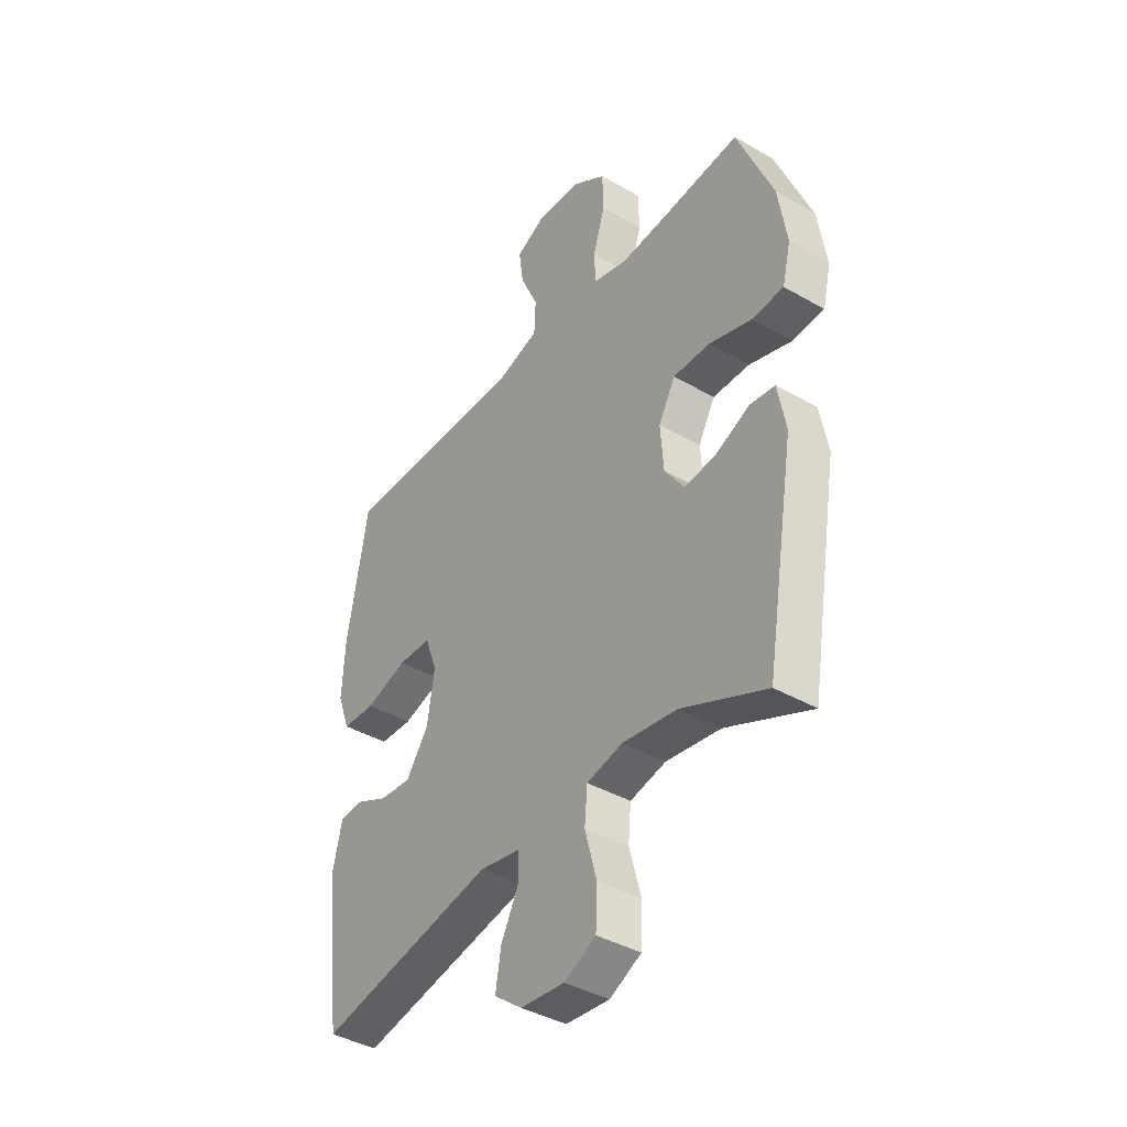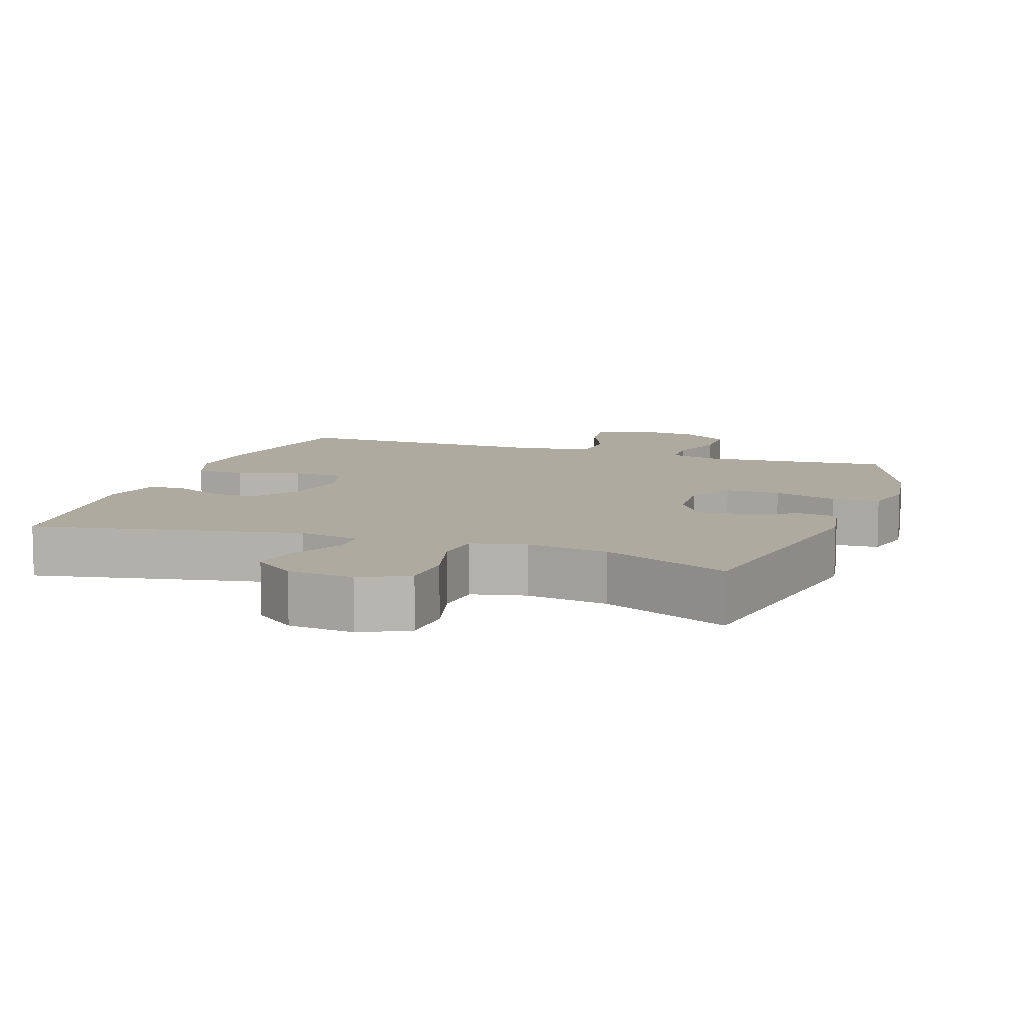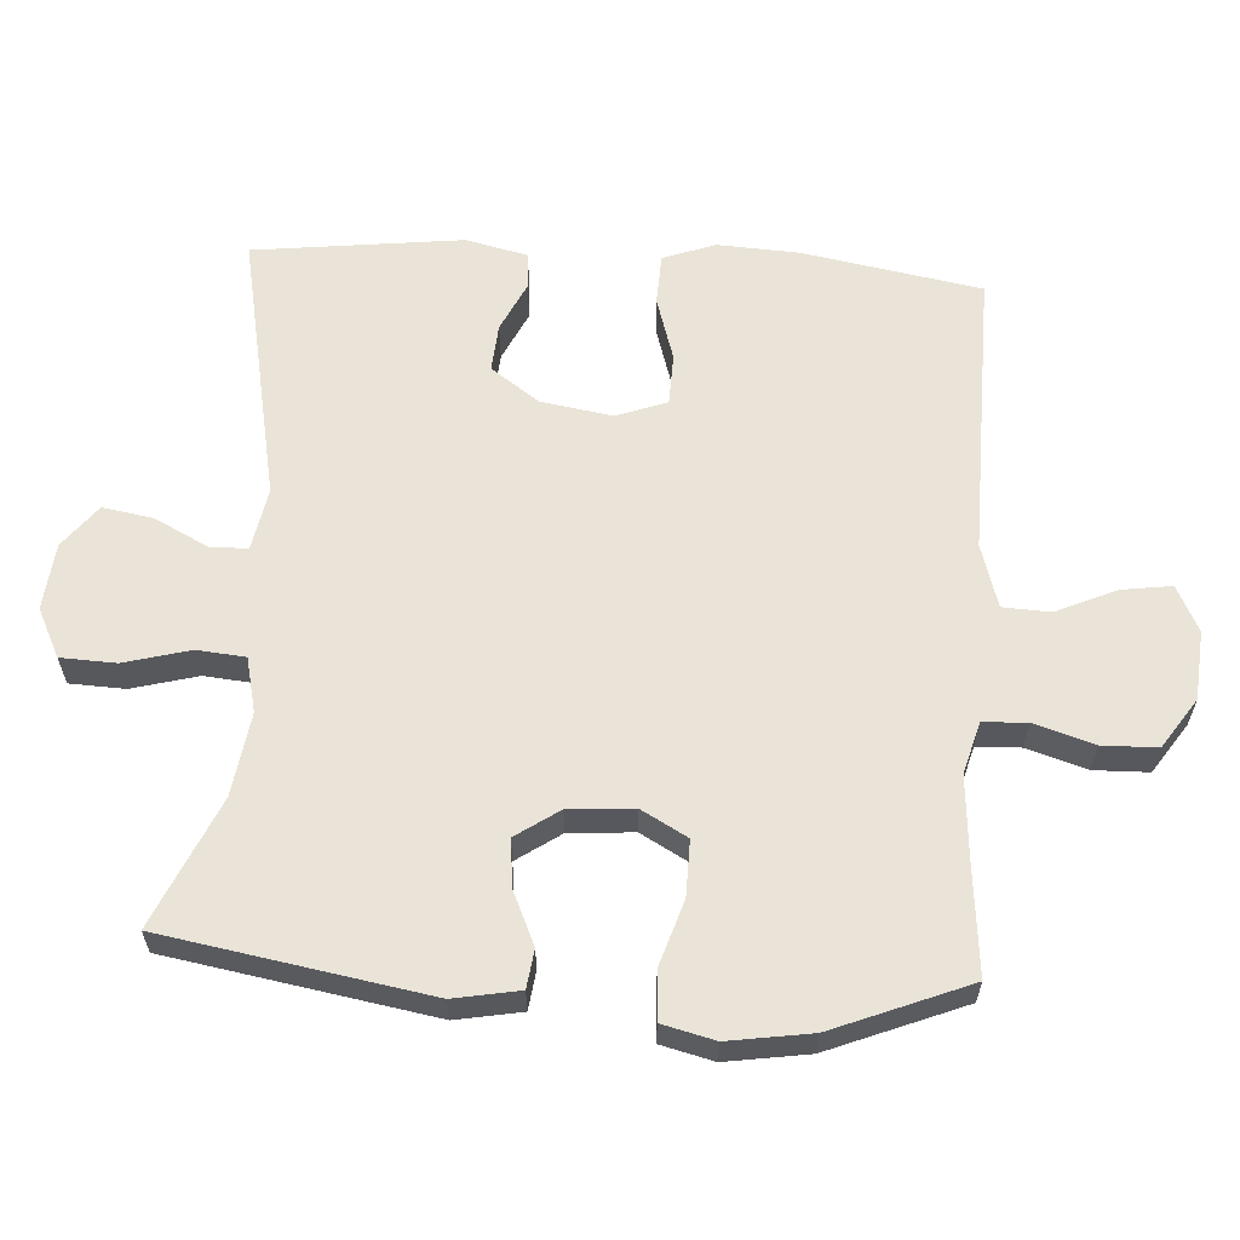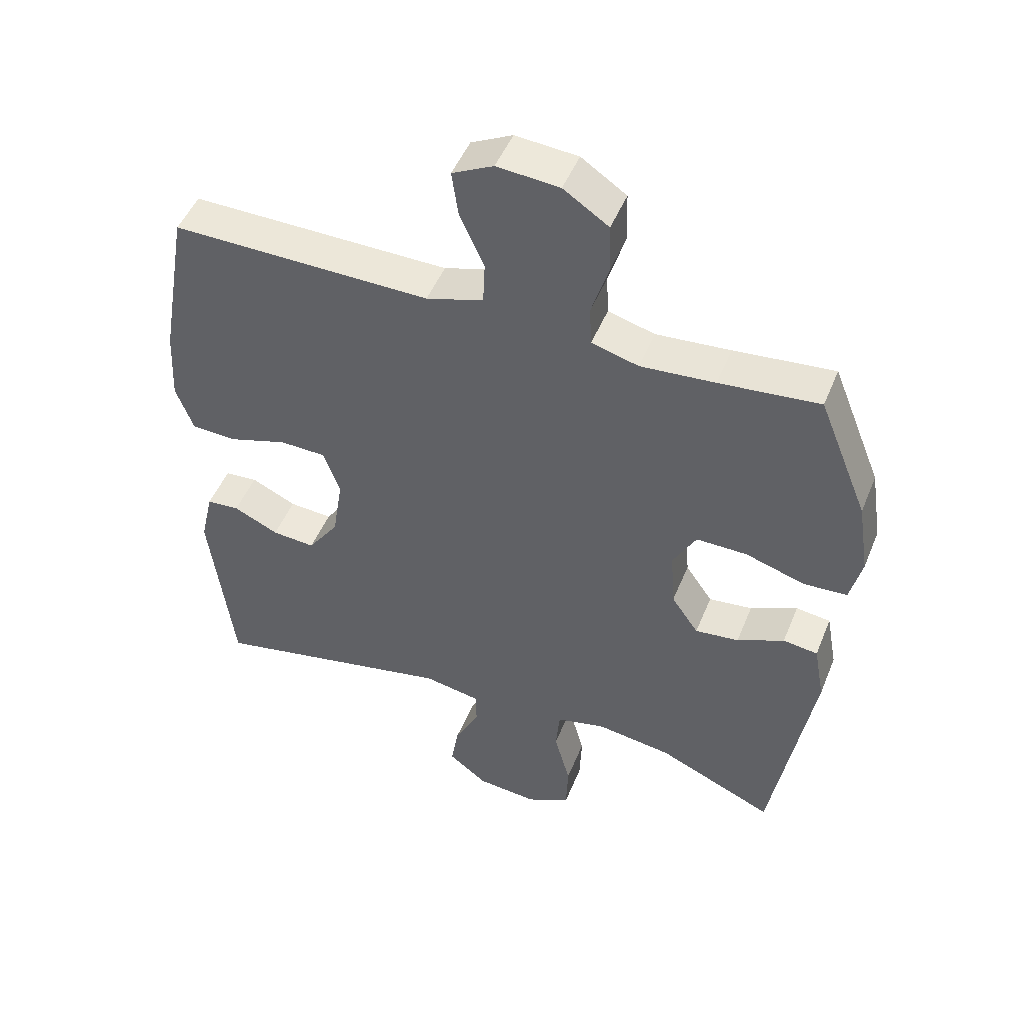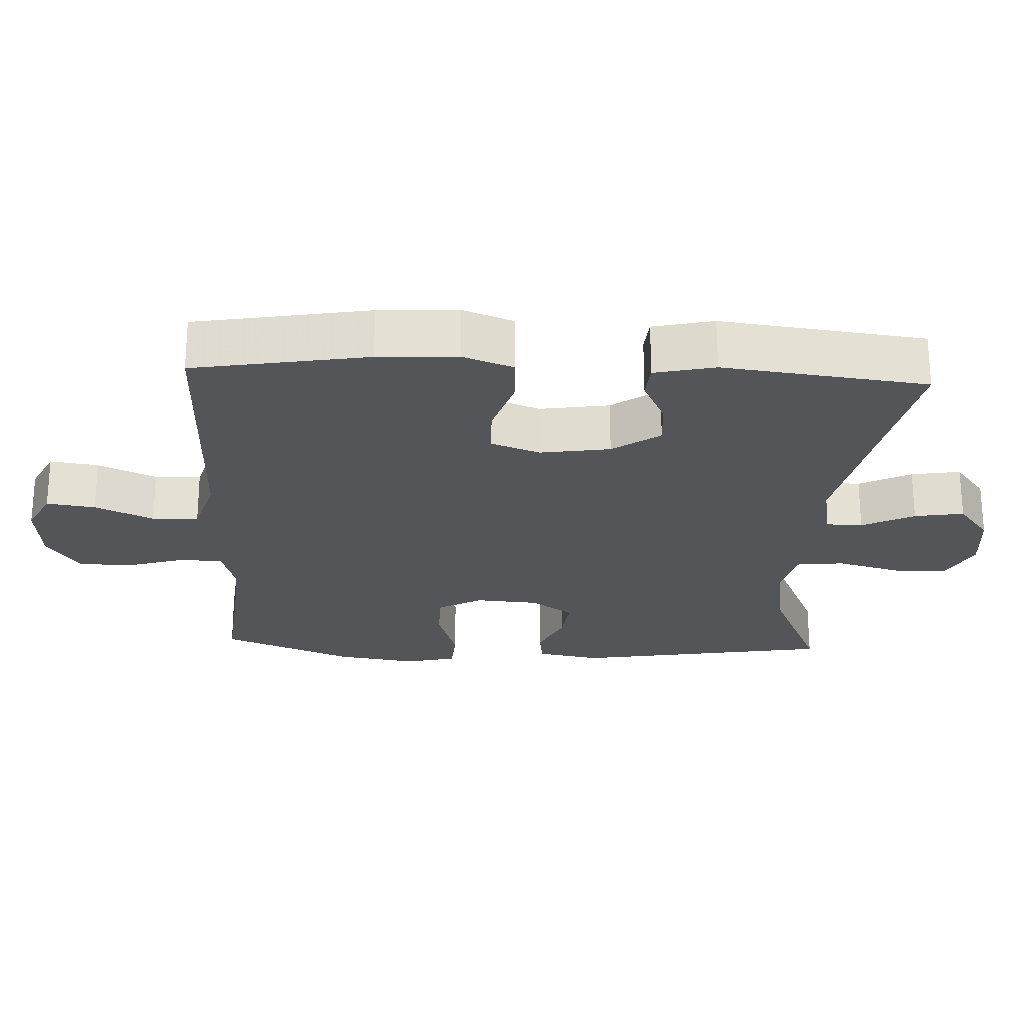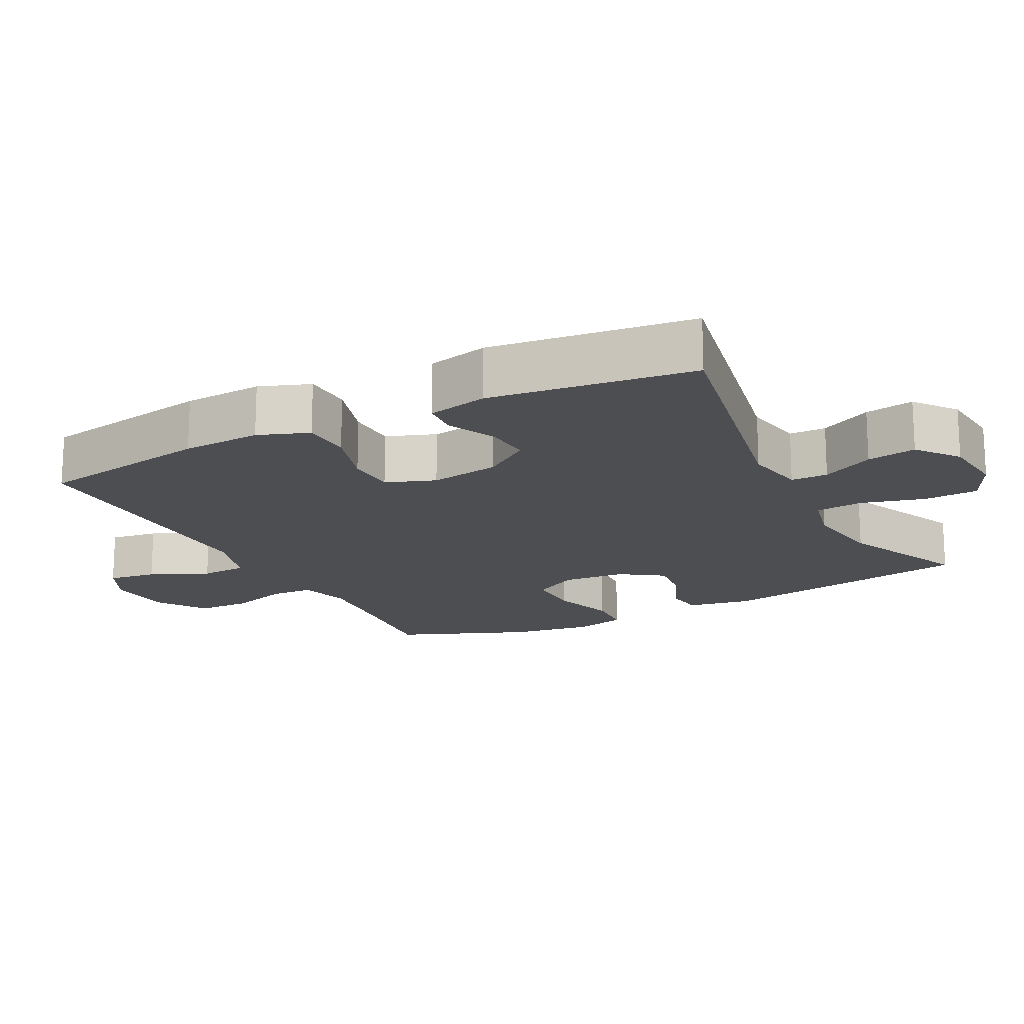
<metadata>
{"format":"obj","ext":"obj","renderer":"f3d","projection":"perspective","resolution":1024,"background":"white","views":[{"elev":-40.3,"azim":-125.3,"up":"+Z"},{"elev":9.4,"azim":-160.5,"up":"+Y"},{"elev":61.1,"azim":-86.3,"up":"+Y"},{"elev":48.5,"azim":-158.4,"up":"+Z"},{"elev":-24.2,"azim":87.3,"up":"+Y"},{"elev":-17.2,"azim":117.4,"up":"+Y"}]}
</metadata>
<code>
v 0.5 0.07 0.5
v 0.544 0.07 0.249
v 0.55 0.07 0.135
v 0.523 0.07 0.062
v 0.452 0.07 0.059
v 0.362 0.07 0.087
v 0.29 0.07 0.085
v 0.264 0.07 0.014
v 0.28 0.07 -0.086
v 0.328 0.07 -0.154
v 0.395 0.07 -0.149
v 0.465 0.07 -0.116
v 0.516 0.07 -0.12
v 0.536 0.07 -0.207
v 0.5 0.07 -0.5
v 0.12 0.07 -0.423
v 0.032 0.07 -0.439
v 0.031 0.07 -0.492
v 0.069 0.07 -0.567
v 0.081 0.07 -0.638
v 0.021 0.07 -0.684
v -0.073 0.07 -0.693
v -0.141 0.07 -0.659
v -0.144 0.07 -0.581
v -0.119 0.07 -0.489
v -0.125 0.07 -0.421
v -0.202 0.07 -0.403
v -0.319 0.07 -0.42
v -0.5 0.07 -0.5
v -0.563 0.07 -0.129
v -0.546 0.07 -0.037
v -0.492 0.07 -0.03
v -0.419 0.07 -0.063
v -0.351 0.07 -0.071
v -0.309 0.07 -0.01
v -0.302 0.07 0.081
v -0.338 0.07 0.146
v -0.417 0.07 0.145
v -0.509 0.07 0.116
v -0.577 0.07 0.12
v -0.595 0.07 0.194
v -0.577 0.07 0.31
v -0.5 0.07 0.5
v -0.345 0.07 0.485
v -0.23 0.07 0.476
v -0.157 0.07 0.496
v -0.154 0.07 0.558
v -0.18 0.07 0.642
v -0.178 0.07 0.719
v -0.108 0.07 0.766
v -0.011 0.07 0.774
v 0.053 0.07 0.742
v 0.043 0.07 0.672
v 0.005 0.07 0.588
v 0.008 0.07 0.521
v 0.097 0.07 0.494
v 0.234 0.07 0.496
v 0.5 0 0.5
v 0.544 0 0.249
v 0.55 0 0.135
v 0.523 0 0.062
v 0.452 0 0.059
v 0.362 0 0.087
v 0.29 0 0.085
v 0.264 0 0.014
v 0.28 0 -0.086
v 0.328 0 -0.154
v 0.395 0 -0.149
v 0.465 0 -0.116
v 0.516 0 -0.12
v 0.536 0 -0.207
v 0.5 0 -0.5
v 0.12 0 -0.423
v 0.032 0 -0.439
v 0.031 0 -0.492
v 0.069 0 -0.567
v 0.081 0 -0.638
v 0.021 0 -0.684
v -0.073 0 -0.693
v -0.141 0 -0.659
v -0.144 0 -0.581
v -0.119 0 -0.489
v -0.125 0 -0.421
v -0.202 0 -0.403
v -0.319 0 -0.42
v -0.5 0 -0.5
v -0.563 0 -0.129
v -0.546 0 -0.037
v -0.492 0 -0.03
v -0.419 0 -0.063
v -0.351 0 -0.071
v -0.309 0 -0.01
v -0.302 0 0.081
v -0.338 0 0.146
v -0.417 0 0.145
v -0.509 0 0.116
v -0.577 0 0.12
v -0.595 0 0.194
v -0.577 0 0.31
v -0.5 0 0.5
v -0.345 0 0.485
v -0.23 0 0.476
v -0.157 0 0.496
v -0.154 0 0.558
v -0.18 0 0.642
v -0.178 0 0.719
v -0.108 0 0.766
v -0.011 0 0.774
v 0.053 0 0.742
v 0.043 0 0.672
v 0.005 0 0.588
v 0.008 0 0.521
v 0.097 0 0.494
v 0.234 0 0.496
f 51 52 53 54
f 51 54 55
f 50 51 55
f 47 48 49 50
f 46 47 50 55
f 45 46 55 56
f 41 42 43 44
f 41 44 45
f 38 39 40 41
f 37 38 41 45
f 36 37 45 56
f 30 31 32 33
f 28 29 30 33
f 27 28 33 34
f 26 27 34 35
f 22 23 24 25
f 22 25 26
f 21 22 26
f 18 19 20 21
f 17 18 21 26
f 16 17 26 35
f 11 12 13 14
f 10 11 14 15
f 9 10 15 16
f 3 4 5 6
f 3 6 7
f 57 1 2 3
f 57 3 7
f 56 57 7 8
f 16 35 36 56
f 8 9 16 56
f 111 110 109 108
f 112 111 108
f 112 108 107
f 107 106 105 104
f 112 107 104 103
f 113 112 103 102
f 101 100 99 98
f 102 101 98
f 98 97 96 95
f 102 98 95 94
f 113 102 94 93
f 90 89 88 87
f 90 87 86 85
f 91 90 85 84
f 92 91 84 83
f 82 81 80 79
f 83 82 79
f 83 79 78
f 78 77 76 75
f 83 78 75 74
f 92 83 74 73
f 71 70 69 68
f 72 71 68 67
f 73 72 67 66
f 63 62 61 60
f 64 63 60
f 60 59 58 114
f 64 60 114
f 65 64 114 113
f 113 93 92 73
f 113 73 66 65
f 1 58 59 2
f 2 59 60 3
f 3 60 61 4
f 4 61 62 5
f 5 62 63 6
f 6 63 64 7
f 7 64 65 8
f 8 65 66 9
f 9 66 67 10
f 10 67 68 11
f 11 68 69 12
f 12 69 70 13
f 13 70 71 14
f 14 71 72 15
f 15 72 73 16
f 16 73 74 17
f 17 74 75 18
f 18 75 76 19
f 19 76 77 20
f 20 77 78 21
f 21 78 79 22
f 22 79 80 23
f 23 80 81 24
f 24 81 82 25
f 25 82 83 26
f 26 83 84 27
f 27 84 85 28
f 28 85 86 29
f 29 86 87 30
f 30 87 88 31
f 31 88 89 32
f 32 89 90 33
f 33 90 91 34
f 34 91 92 35
f 35 92 93 36
f 36 93 94 37
f 37 94 95 38
f 38 95 96 39
f 39 96 97 40
f 40 97 98 41
f 41 98 99 42
f 42 99 100 43
f 43 100 101 44
f 44 101 102 45
f 45 102 103 46
f 46 103 104 47
f 47 104 105 48
f 48 105 106 49
f 49 106 107 50
f 50 107 108 51
f 51 108 109 52
f 52 109 110 53
f 53 110 111 54
f 54 111 112 55
f 55 112 113 56
f 56 113 114 57
f 57 114 58 1

</code>
